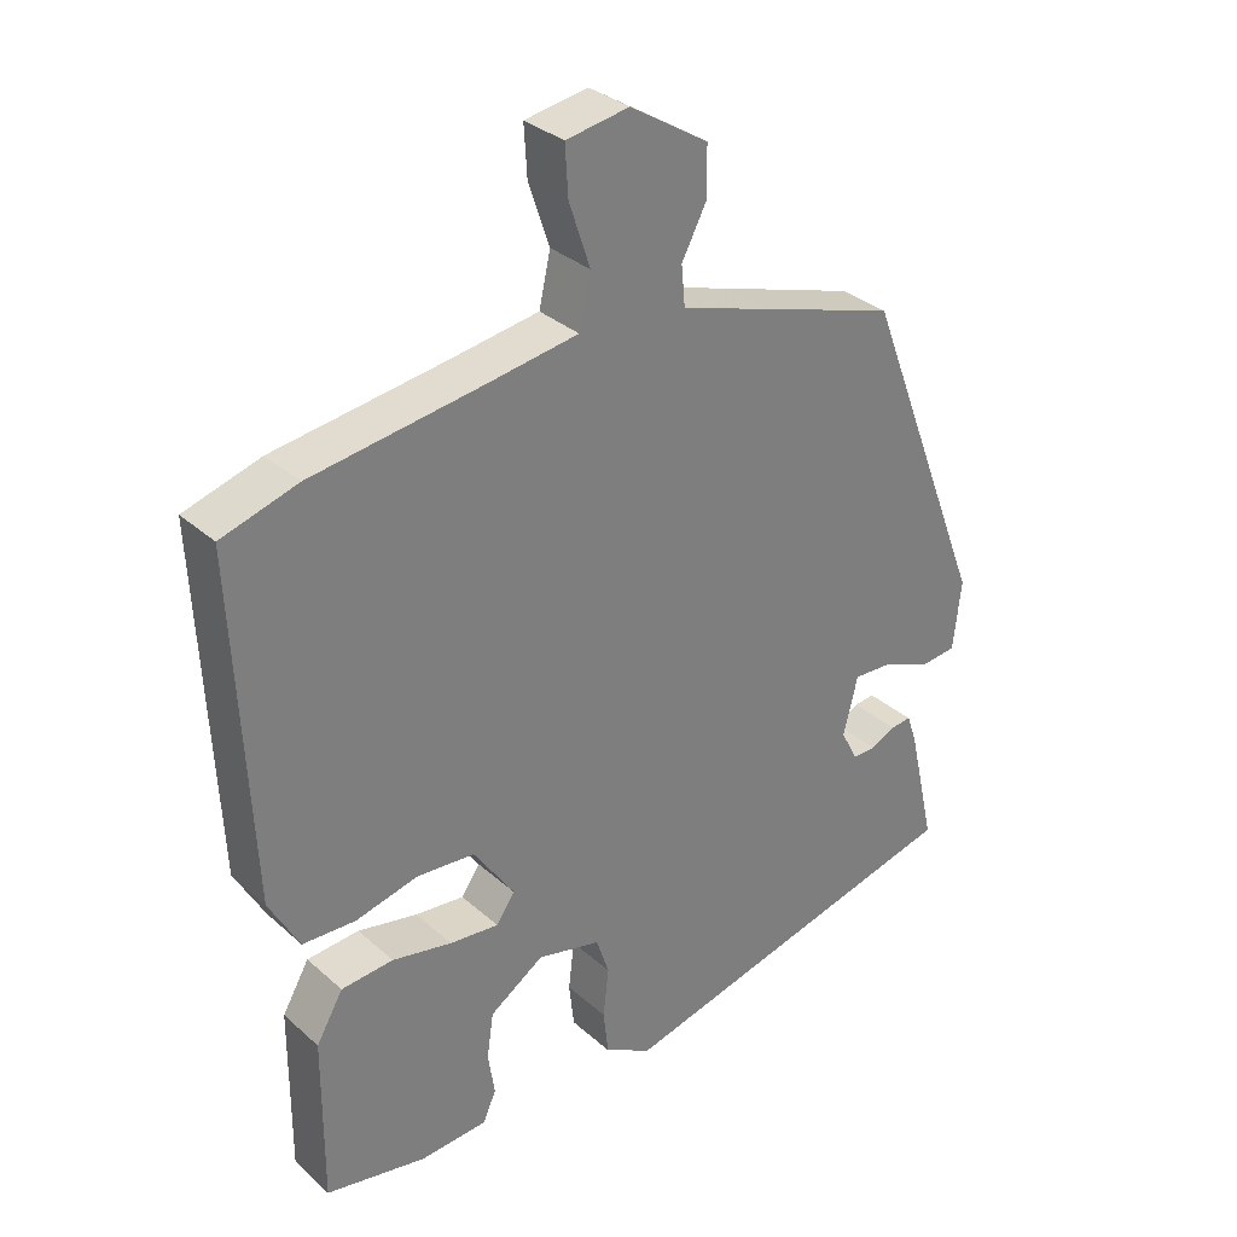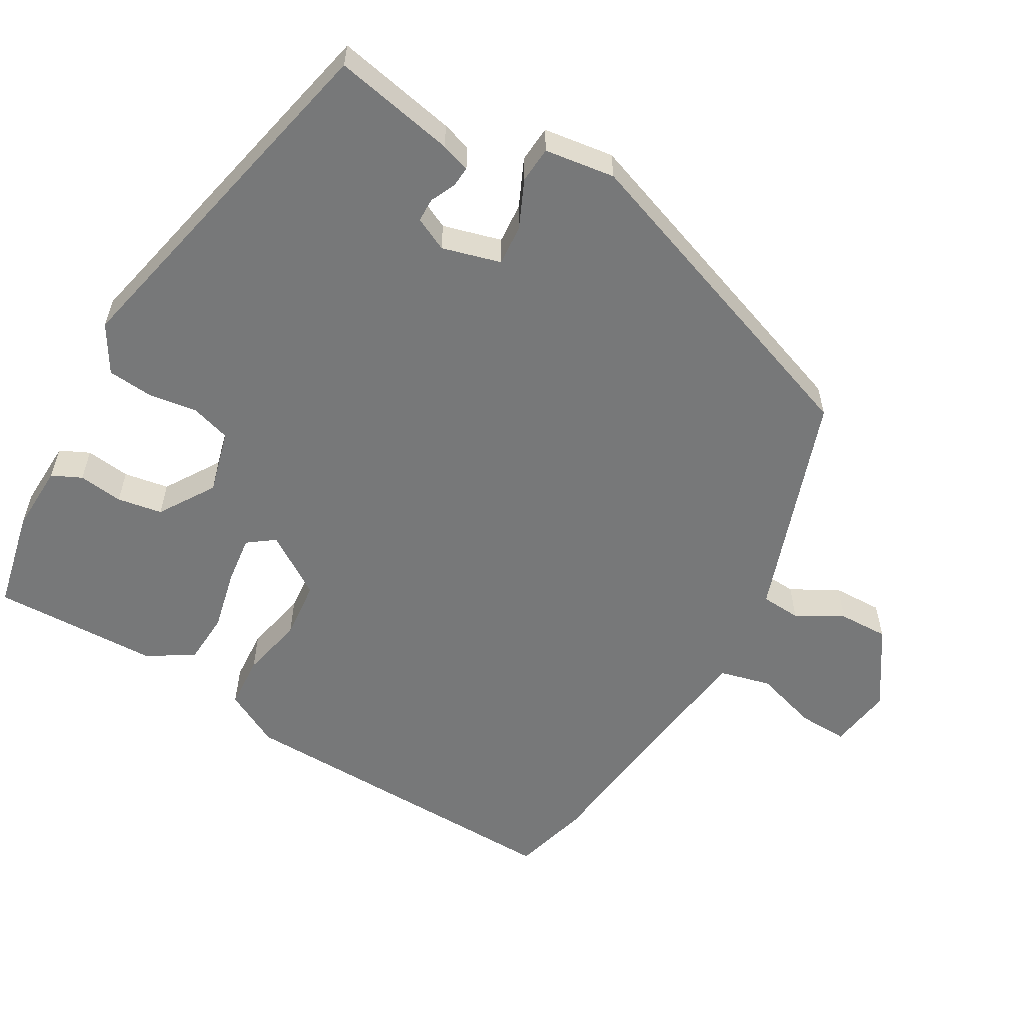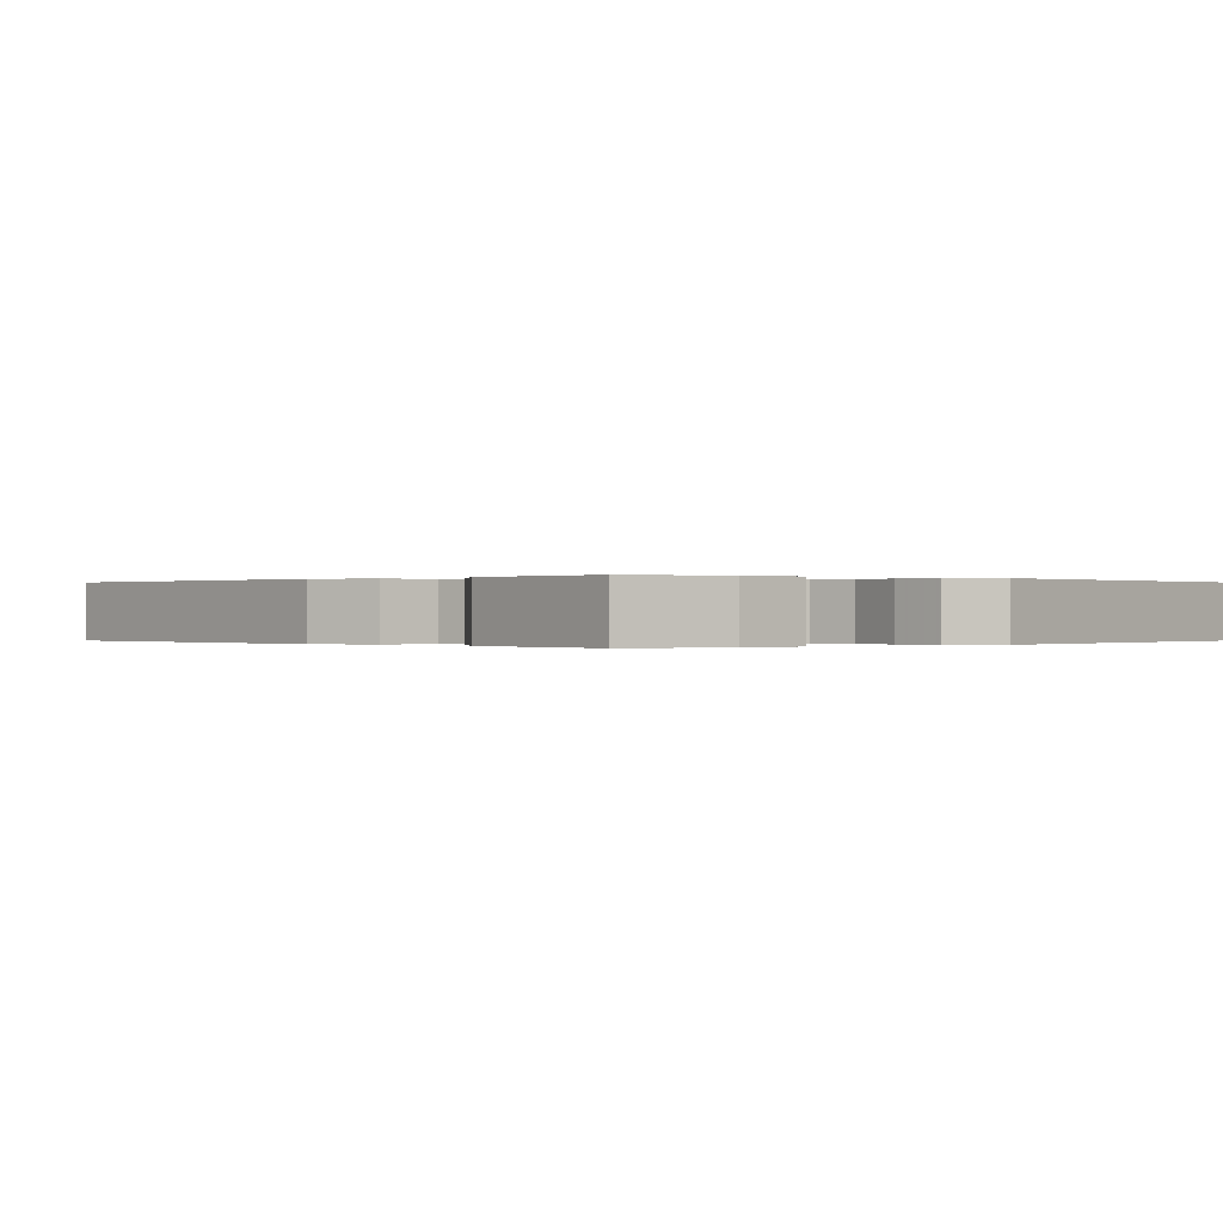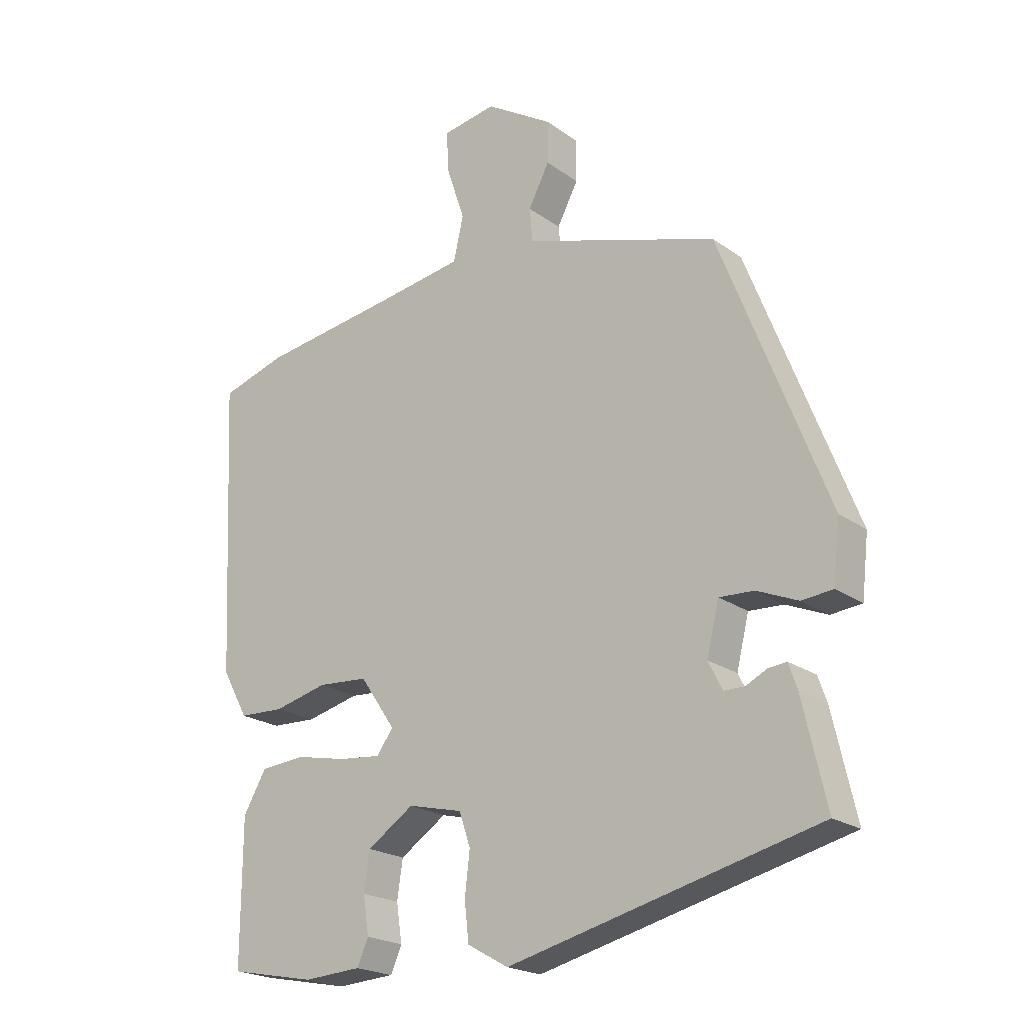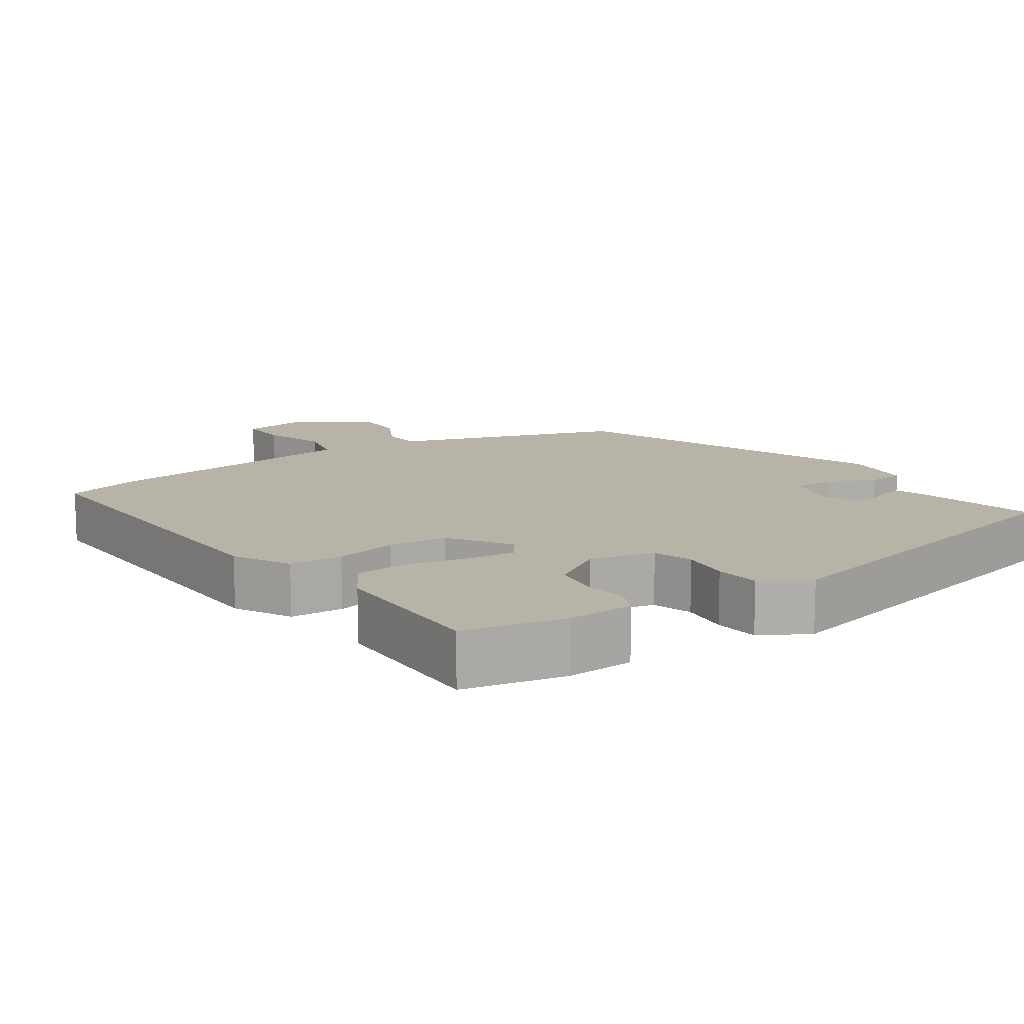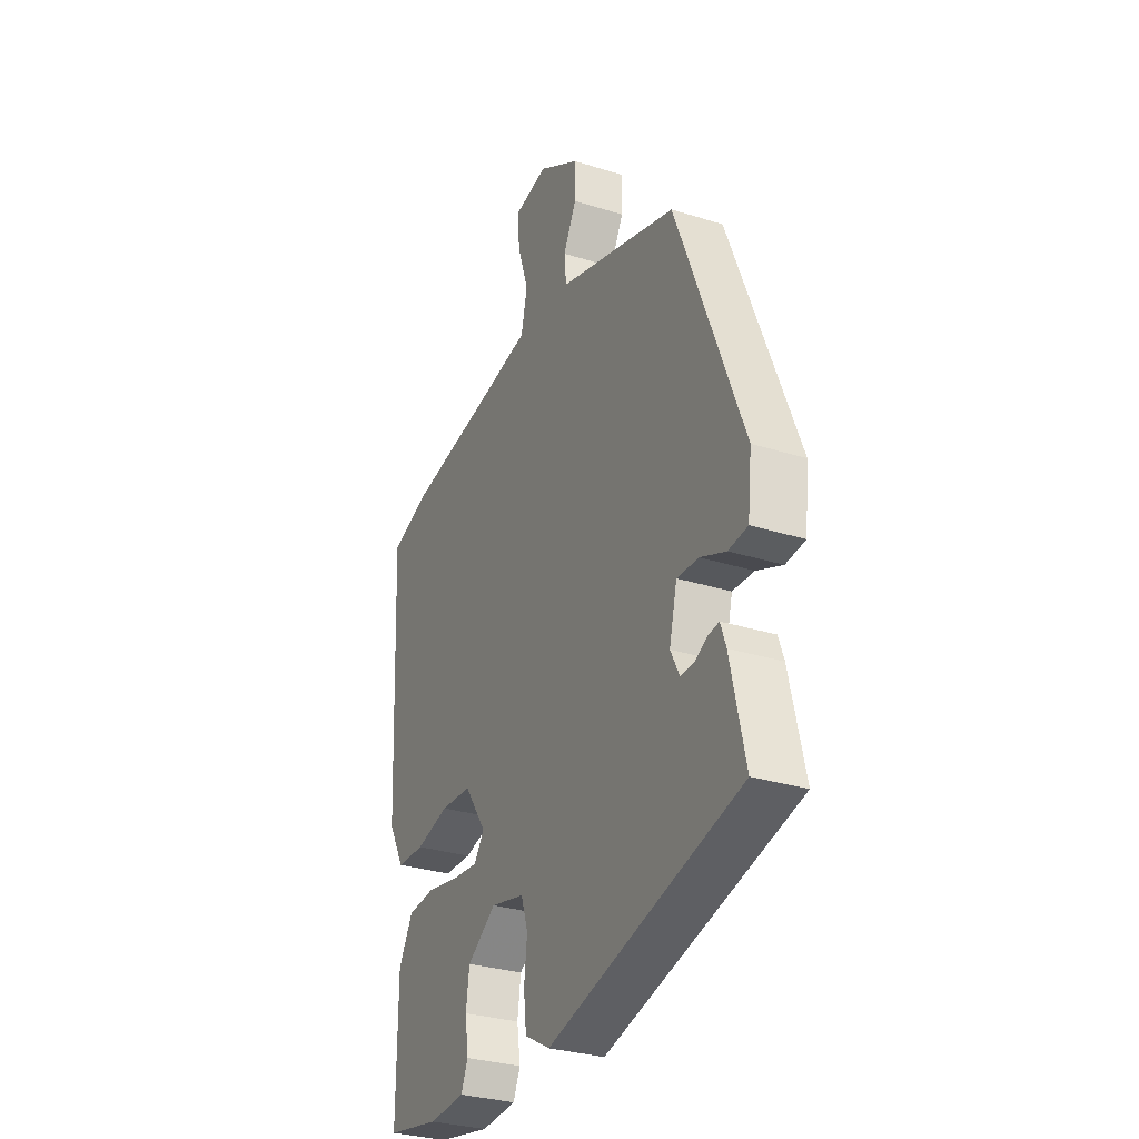
<metadata>
{"format":"obj","ext":"obj","renderer":"f3d","projection":"perspective","resolution":1024,"background":"white","views":[{"elev":32.1,"azim":140.8,"up":"+Z"},{"elev":-57.4,"azim":-118.6,"up":"+Y"},{"elev":-0.0,"azim":141.9,"up":"+Y"},{"elev":-21.2,"azim":-141.5,"up":"+Z"},{"elev":12.8,"azim":146.5,"up":"+Y"},{"elev":-30.5,"azim":-114.4,"up":"+Z"}]}
</metadata>
<code>
v 0.455 0.07 0.514
v 0.56 0.07 0.482
v 0.538 0.07 0.011
v 0.496 0.07 -0.065
v 0.423 0.07 -0.068
v 0.337 0.07 -0.047
v 0.256 0.07 -0.053
v 0.199 0.07 -0.136
v 0.225 0.07 -0.173
v 0.293 0.07 -0.166
v 0.376 0.07 -0.149
v 0.448 0.07 -0.155
v 0.485 0.07 -0.219
v 0.486 0.07 -0.448
v 0.347 0.07 -0.475
v 0.254 0.07 -0.469
v 0.236 0.07 -0.428
v 0.245 0.07 -0.367
v 0.236 0.07 -0.305
v 0.161 0.07 -0.255
v 0.073 0.07 -0.276
v 0.055 0.07 -0.33
v 0.063 0.07 -0.398
v 0.056 0.07 -0.46
v -0.01 0.07 -0.497
v -0.508 0.07 -0.374
v -0.47 0.07 -0.207
v -0.456 0.07 -0.167
v -0.427 0.07 -0.17
v -0.393 0.07 -0.187
v -0.36 0.07 -0.187
v -0.337 0.07 -0.142
v -0.357 0.07 -0.061
v -0.413 0.07 -0.064
v -0.479 0.07 -0.092
v -0.529 0.07 -0.087
v -0.54 0.07 0.01
v -0.368 0.07 0.454
v -0.176 0.07 0.515
v -0.056 0.07 0.553
v -0.051 0.07 0.608
v -0.085 0.07 0.673
v -0.085 0.07 0.742
v 0.023 0.07 0.809
v 0.11 0.07 0.794
v 0.106 0.07 0.726
v 0.077 0.07 0.639
v 0.093 0.07 0.568
v 0.22 0.07 0.548
v 0.455 0 0.514
v 0.56 0 0.482
v 0.538 0 0.011
v 0.496 0 -0.065
v 0.423 0 -0.068
v 0.337 0 -0.047
v 0.256 0 -0.053
v 0.199 0 -0.136
v 0.225 0 -0.173
v 0.293 0 -0.166
v 0.376 0 -0.149
v 0.448 0 -0.155
v 0.485 0 -0.219
v 0.486 0 -0.448
v 0.347 0 -0.475
v 0.254 0 -0.469
v 0.236 0 -0.428
v 0.245 0 -0.367
v 0.236 0 -0.305
v 0.161 0 -0.255
v 0.073 0 -0.276
v 0.055 0 -0.33
v 0.063 0 -0.398
v 0.056 0 -0.46
v -0.01 0 -0.497
v -0.508 0 -0.374
v -0.47 0 -0.207
v -0.456 0 -0.167
v -0.427 0 -0.17
v -0.393 0 -0.187
v -0.36 0 -0.187
v -0.337 0 -0.142
v -0.357 0 -0.061
v -0.413 0 -0.064
v -0.479 0 -0.092
v -0.529 0 -0.087
v -0.54 0 0.01
v -0.368 0 0.454
v -0.176 0 0.515
v -0.056 0 0.553
v -0.051 0 0.608
v -0.085 0 0.673
v -0.085 0 0.742
v 0.023 0 0.809
v 0.11 0 0.794
v 0.106 0 0.726
v 0.077 0 0.639
v 0.093 0 0.568
v 0.22 0 0.548
f 44 45 46 47
f 44 47 48
f 41 42 43 44
f 40 41 44 48
f 39 40 48 49
f 34 35 36 37
f 33 34 37 38
f 32 33 38 39
f 27 28 29 30
f 27 30 31
f 26 27 31
f 25 26 31
f 22 23 24 25
f 21 22 25 31
f 20 21 31 32
f 15 16 17 18
f 15 18 19
f 14 15 19
f 13 14 19 20
f 10 11 12 13
f 9 10 13 20
f 3 4 5 6
f 3 6 7
f 2 3 7
f 1 2 7 8
f 39 49 1 8
f 32 39 8
f 8 9 20 32
f 96 95 94 93
f 97 96 93
f 93 92 91 90
f 97 93 90 89
f 98 97 89 88
f 86 85 84 83
f 87 86 83 82
f 88 87 82 81
f 79 78 77 76
f 80 79 76
f 80 76 75
f 80 75 74
f 74 73 72 71
f 80 74 71 70
f 81 80 70 69
f 67 66 65 64
f 68 67 64
f 68 64 63
f 69 68 63 62
f 62 61 60 59
f 69 62 59 58
f 55 54 53 52
f 56 55 52
f 56 52 51
f 57 56 51 50
f 57 50 98 88
f 57 88 81
f 81 69 58 57
f 1 50 51 2
f 2 51 52 3
f 3 52 53 4
f 4 53 54 5
f 5 54 55 6
f 6 55 56 7
f 7 56 57 8
f 8 57 58 9
f 9 58 59 10
f 10 59 60 11
f 11 60 61 12
f 12 61 62 13
f 13 62 63 14
f 14 63 64 15
f 15 64 65 16
f 16 65 66 17
f 17 66 67 18
f 18 67 68 19
f 19 68 69 20
f 20 69 70 21
f 21 70 71 22
f 22 71 72 23
f 23 72 73 24
f 24 73 74 25
f 25 74 75 26
f 26 75 76 27
f 27 76 77 28
f 28 77 78 29
f 29 78 79 30
f 30 79 80 31
f 31 80 81 32
f 32 81 82 33
f 33 82 83 34
f 34 83 84 35
f 35 84 85 36
f 36 85 86 37
f 37 86 87 38
f 38 87 88 39
f 39 88 89 40
f 40 89 90 41
f 41 90 91 42
f 42 91 92 43
f 43 92 93 44
f 44 93 94 45
f 45 94 95 46
f 46 95 96 47
f 47 96 97 48
f 48 97 98 49
f 49 98 50 1

</code>
